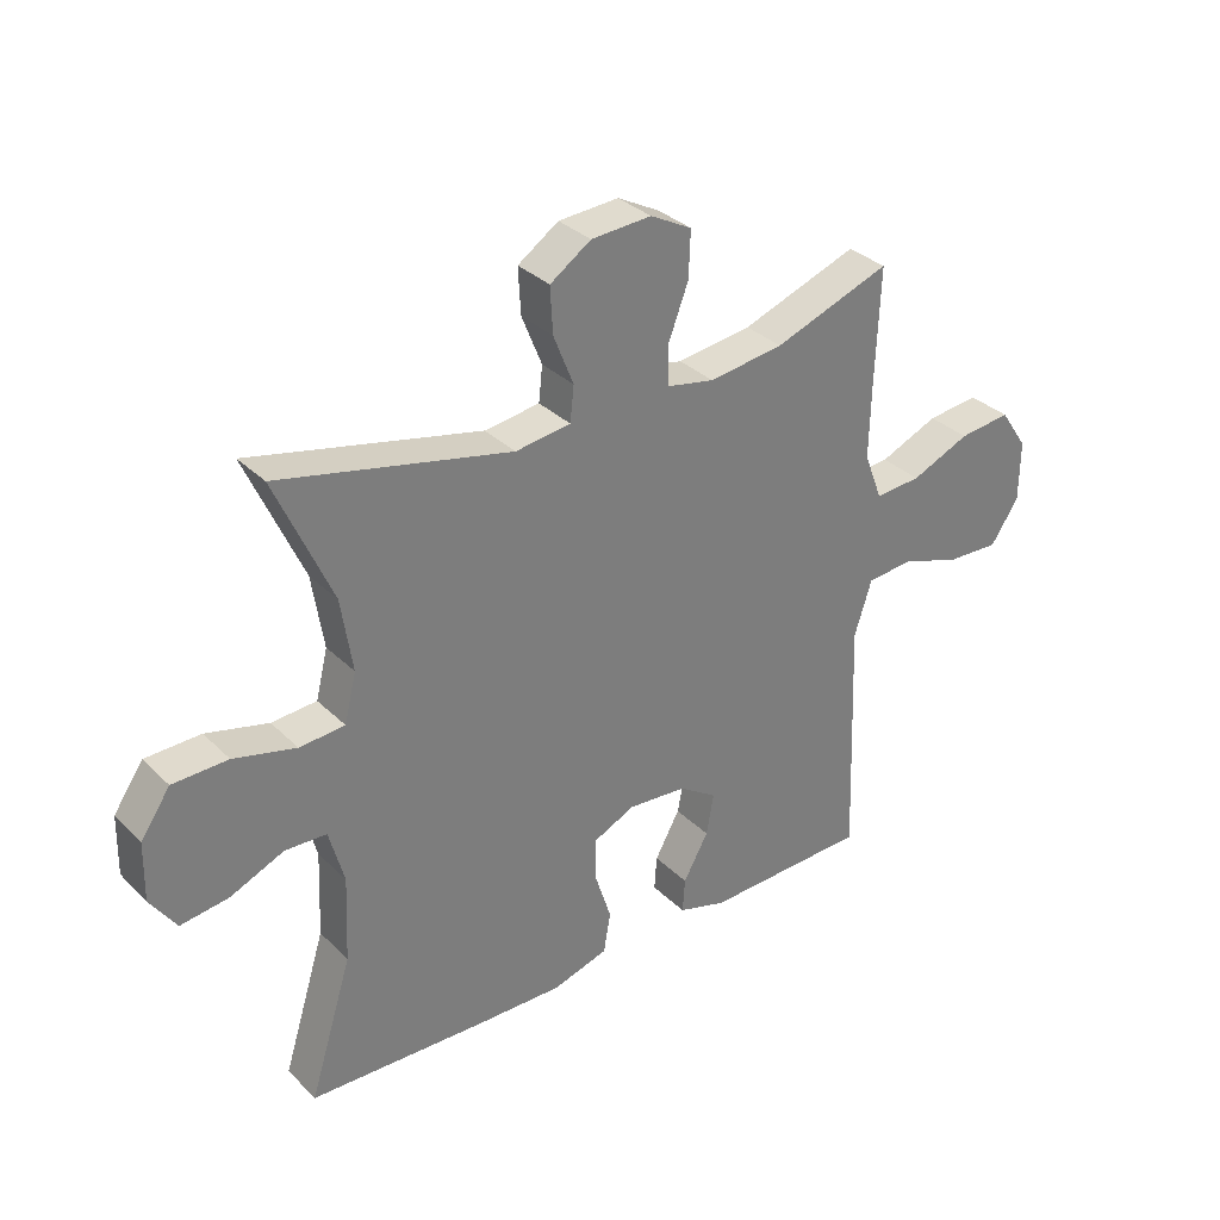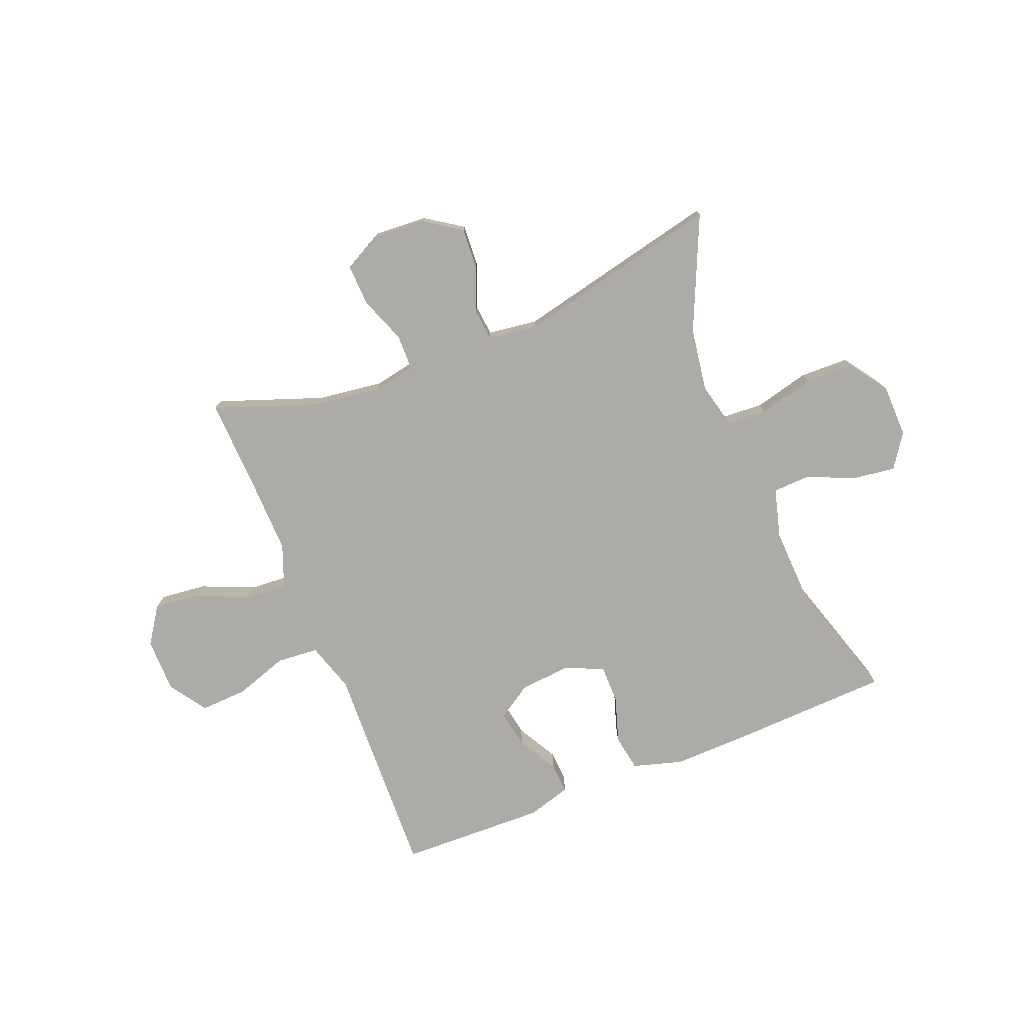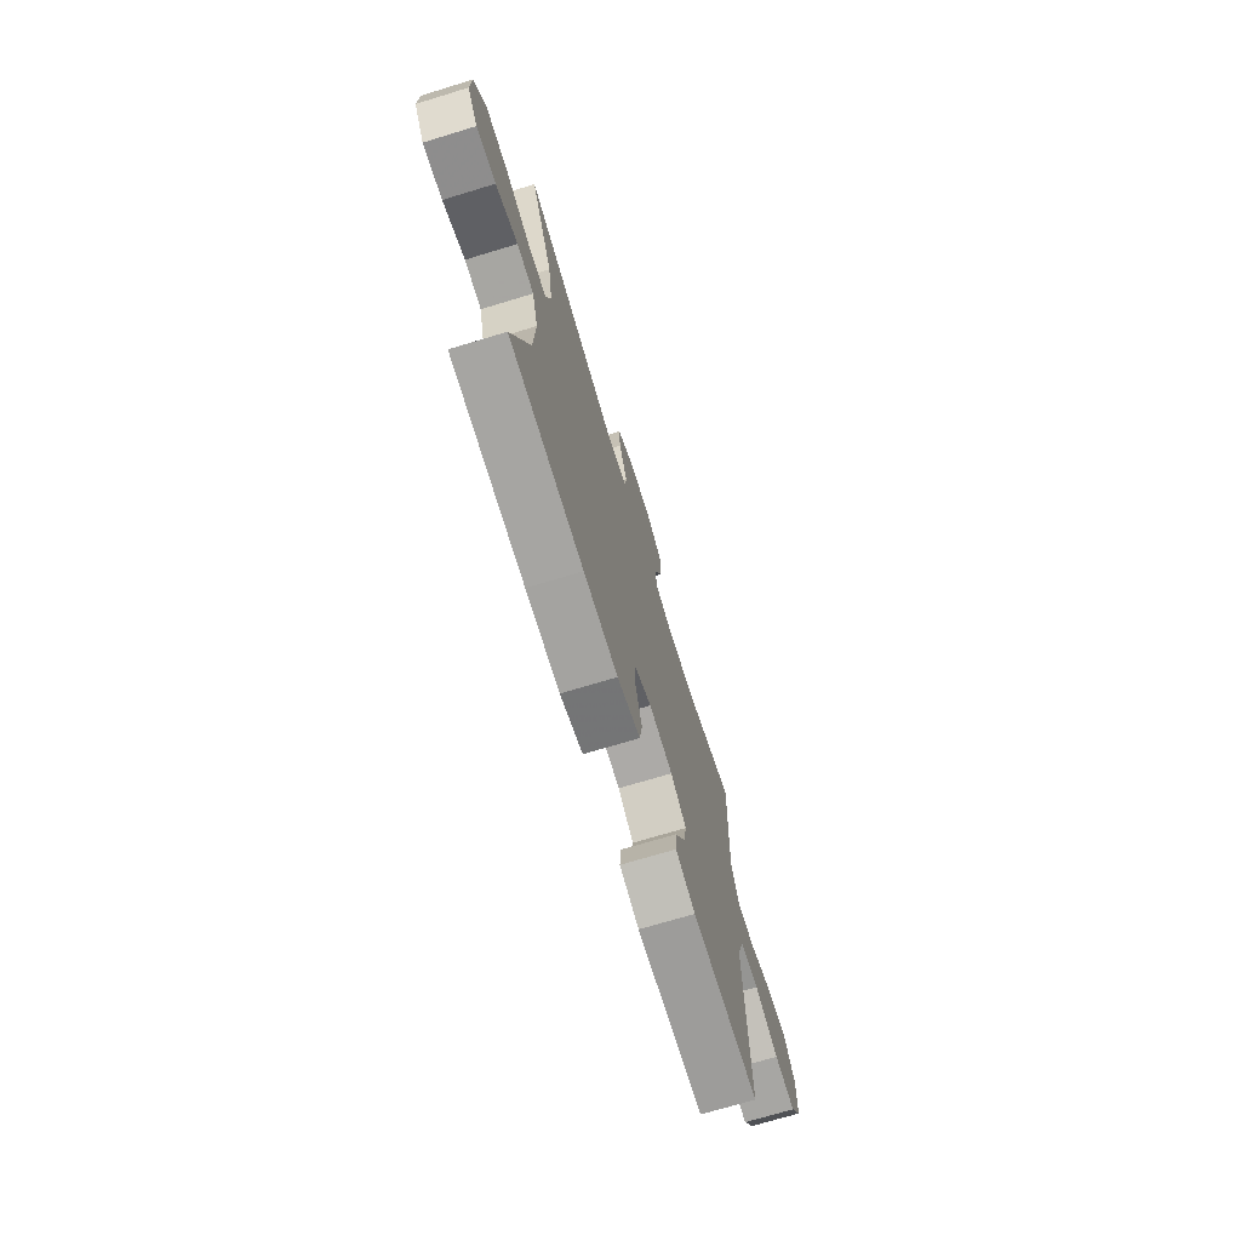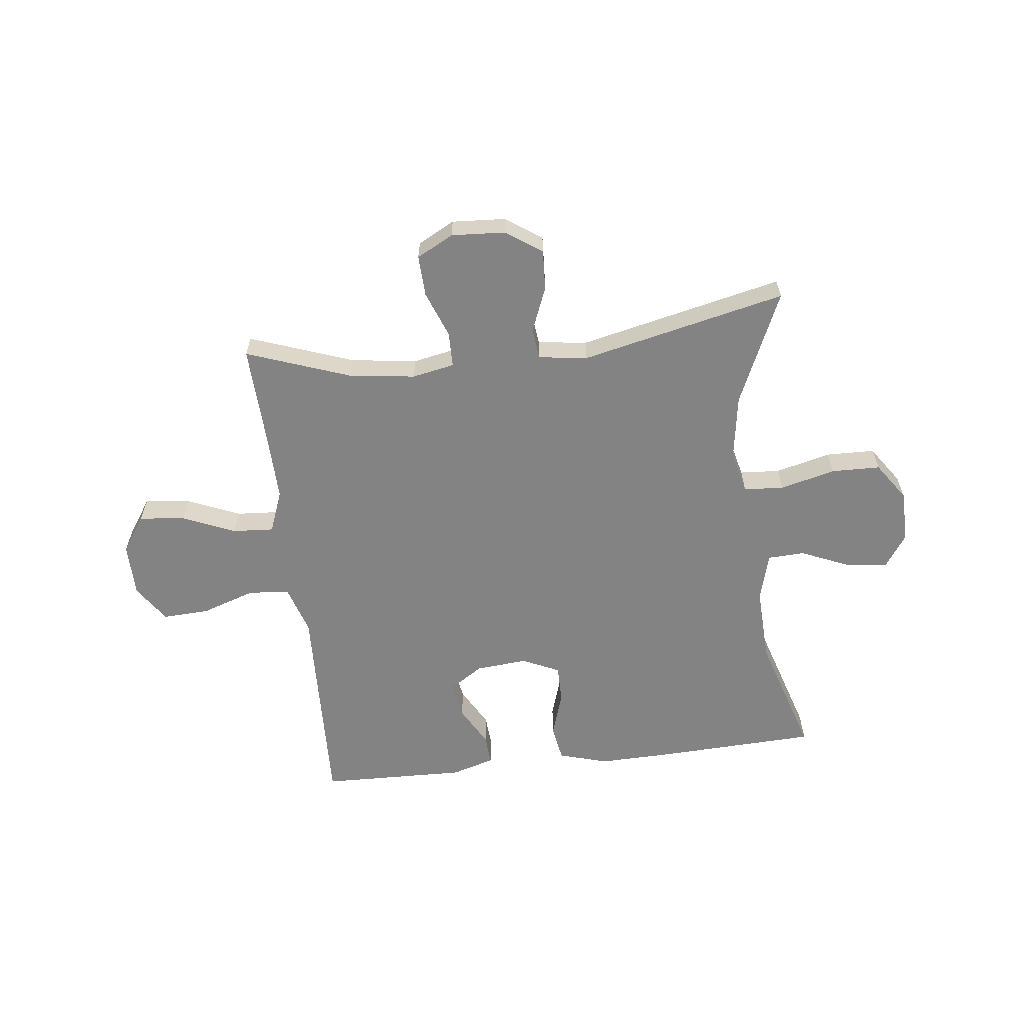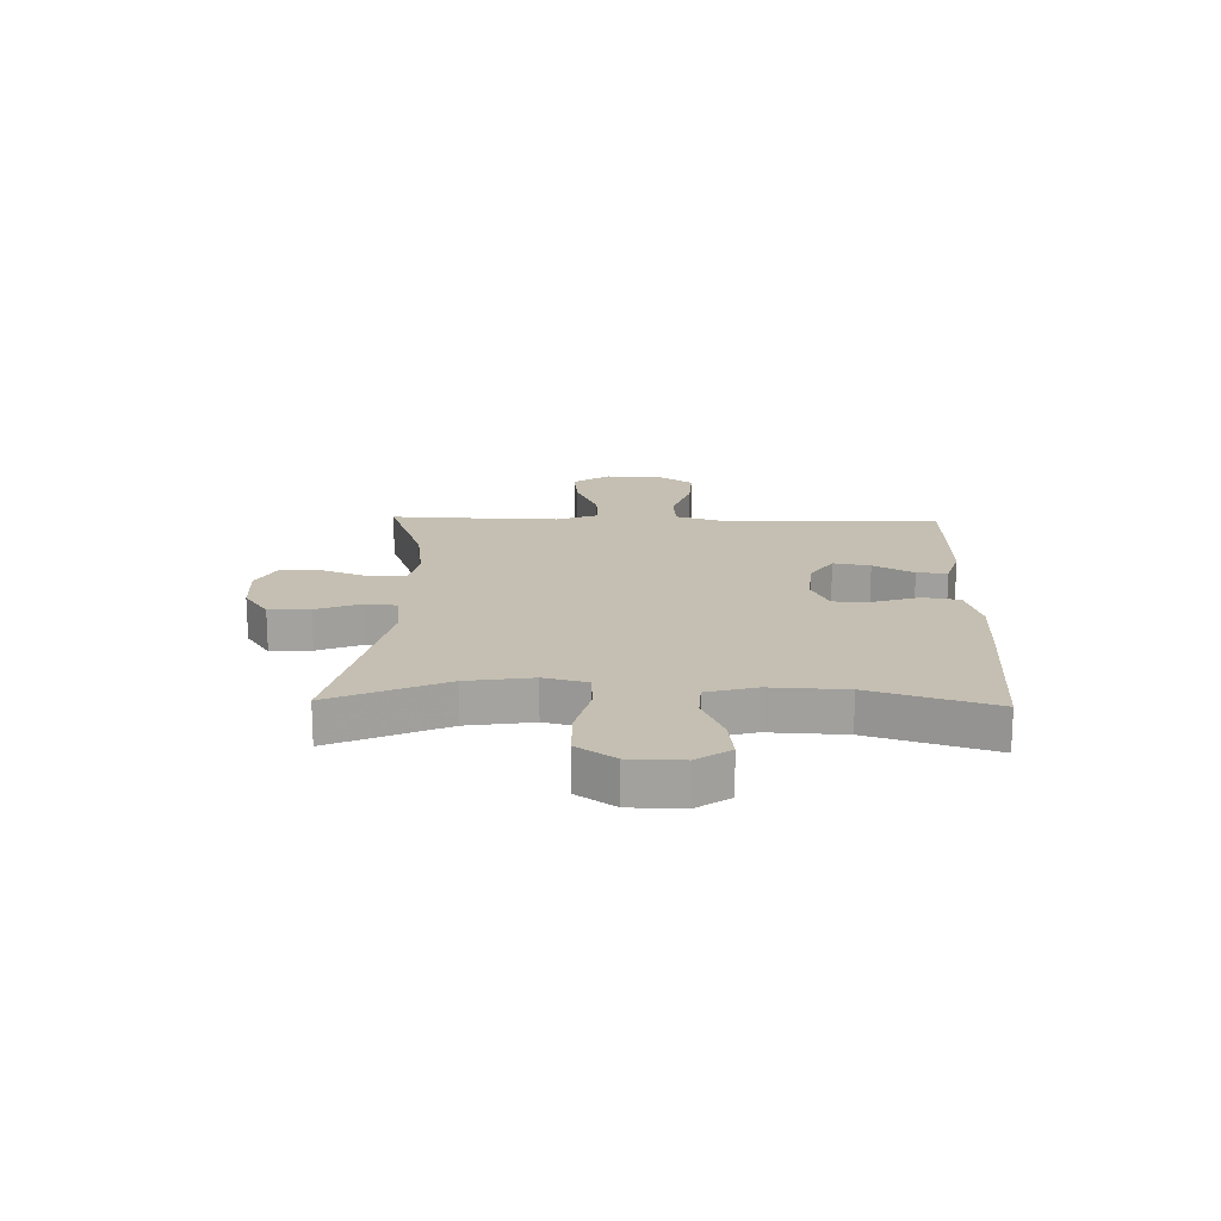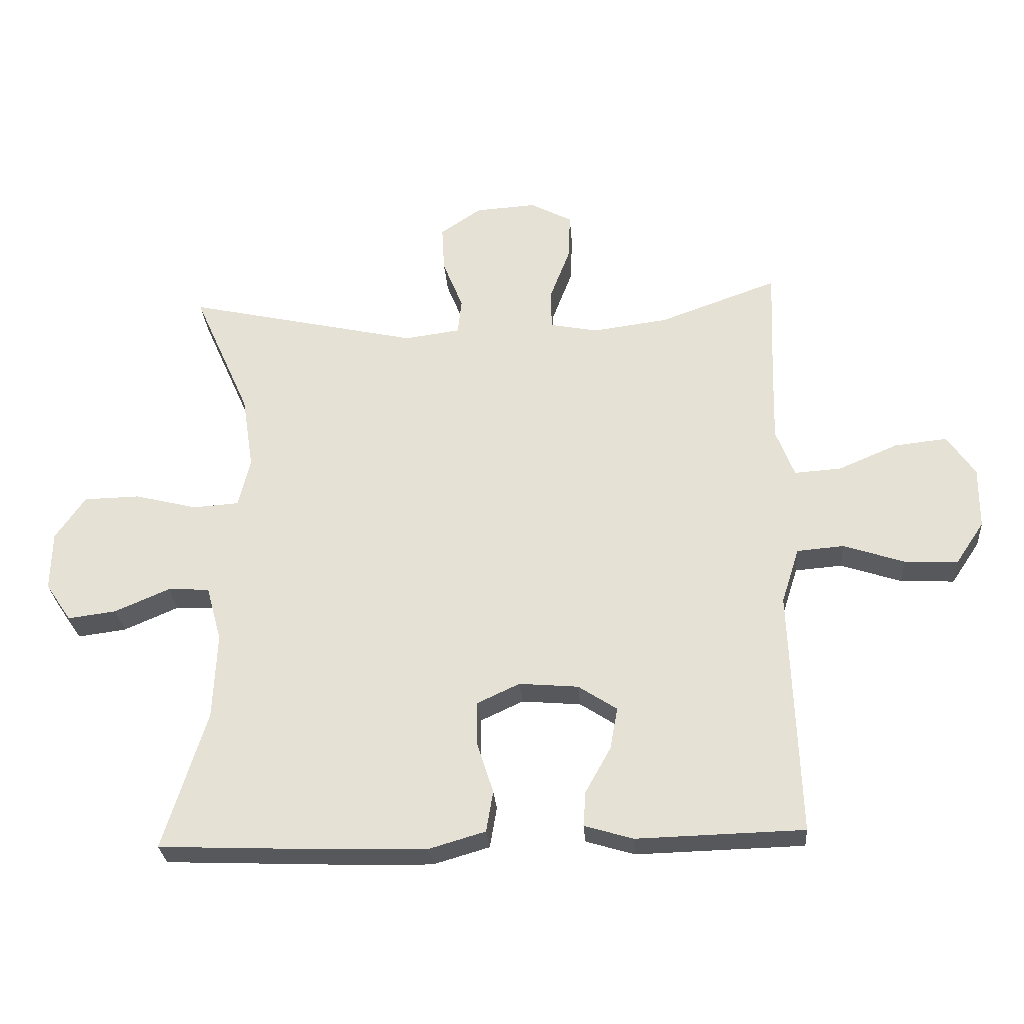
<metadata>
{"format":"obj","ext":"obj","renderer":"f3d","projection":"perspective","resolution":1024,"background":"white","views":[{"elev":32.6,"azim":142.9,"up":"+Z"},{"elev":-76.5,"azim":21.8,"up":"+Y"},{"elev":-71.6,"azim":106.9,"up":"+Z"},{"elev":-61.0,"azim":6.7,"up":"+Y"},{"elev":17.6,"azim":91.5,"up":"+Y"},{"elev":-28.4,"azim":-175.7,"up":"+Z"}]}
</metadata>
<code>
v -0.5 0.07 0.5
v -0.314 0.07 0.433
v -0.195 0.07 0.417
v -0.119 0.07 0.432
v -0.118 0.07 0.495
v -0.15 0.07 0.579
v -0.153 0.07 0.653
v -0.087 0.07 0.688
v 0.009 0.07 0.682
v 0.074 0.07 0.638
v 0.07 0.07 0.565
v 0.038 0.07 0.485
v 0.044 0.07 0.429
v 0.132 0.07 0.417
v 0.5 0.07 0.5
v 0.41 0.07 0.297
v 0.392 0.07 0.18
v 0.411 0.07 0.103
v 0.483 0.07 0.098
v 0.582 0.07 0.123
v 0.67 0.07 0.121
v 0.717 0.07 0.053
v 0.719 0.07 -0.041
v 0.678 0.07 -0.101
v 0.602 0.07 -0.091
v 0.516 0.07 -0.054
v 0.45 0.07 -0.057
v 0.426 0.07 -0.145
v 0.432 0.07 -0.281
v 0.5 0.07 -0.5
v 0.212 0.07 -0.512
v 0.079 0.07 -0.515
v -0.01 0.07 -0.489
v -0.021 0.07 -0.424
v 0.005 0.07 -0.343
v 0.005 0.07 -0.274
v -0.062 0.07 -0.243
v -0.155 0.07 -0.251
v -0.216 0.07 -0.291
v -0.204 0.07 -0.357
v -0.164 0.07 -0.429
v -0.16 0.07 -0.484
v -0.237 0.07 -0.507
v -0.5 0.07 -0.5
v -0.491 0.07 -0.246
v -0.486 0.07 -0.111
v -0.514 0.07 -0.023
v -0.588 0.07 -0.017
v -0.684 0.07 -0.049
v -0.768 0.07 -0.053
v -0.813 0.07 0.014
v -0.814 0.07 0.111
v -0.77 0.07 0.176
v -0.687 0.07 0.167
v -0.593 0.07 0.127
v -0.519 0.07 0.122
v -0.49 0.07 0.198
v -0.493 0.07 0.321
v -0.5 0 0.5
v -0.314 0 0.433
v -0.195 0 0.417
v -0.119 0 0.432
v -0.118 0 0.495
v -0.15 0 0.579
v -0.153 0 0.653
v -0.087 0 0.688
v 0.009 0 0.682
v 0.074 0 0.638
v 0.07 0 0.565
v 0.038 0 0.485
v 0.044 0 0.429
v 0.132 0 0.417
v 0.5 0 0.5
v 0.41 0 0.297
v 0.392 0 0.18
v 0.411 0 0.103
v 0.483 0 0.098
v 0.582 0 0.123
v 0.67 0 0.121
v 0.717 0 0.053
v 0.719 0 -0.041
v 0.678 0 -0.101
v 0.602 0 -0.091
v 0.516 0 -0.054
v 0.45 0 -0.057
v 0.426 0 -0.145
v 0.432 0 -0.281
v 0.5 0 -0.5
v 0.212 0 -0.512
v 0.079 0 -0.515
v -0.01 0 -0.489
v -0.021 0 -0.424
v 0.005 0 -0.343
v 0.005 0 -0.274
v -0.062 0 -0.243
v -0.155 0 -0.251
v -0.216 0 -0.291
v -0.204 0 -0.357
v -0.164 0 -0.429
v -0.16 0 -0.484
v -0.237 0 -0.507
v -0.5 0 -0.5
v -0.491 0 -0.246
v -0.486 0 -0.111
v -0.514 0 -0.023
v -0.588 0 -0.017
v -0.684 0 -0.049
v -0.768 0 -0.053
v -0.813 0 0.014
v -0.814 0 0.111
v -0.77 0 0.176
v -0.687 0 0.167
v -0.593 0 0.127
v -0.519 0 0.122
v -0.49 0 0.198
v -0.493 0 0.321
f 52 53 54 55
f 52 55 56
f 51 52 56
f 48 49 50 51
f 47 48 51 56
f 46 47 56 57
f 44 45 46
f 43 44 46
f 40 41 42 43
f 39 40 43 46
f 38 39 46 57
f 32 33 34 35
f 32 35 36
f 29 30 31 32
f 28 29 32 36
f 27 28 36 37
f 23 24 25 26
f 23 26 27
f 22 23 27
f 19 20 21 22
f 18 19 22 27
f 17 18 27 37
f 14 15 16
f 13 14 16 17
f 9 10 11 12
f 9 12 13
f 8 9 13
f 5 6 7 8
f 4 5 8 13
f 3 4 13 17
f 58 1 2
f 37 38 57 58
f 17 37 58
f 2 3 17 58
f 113 112 111 110
f 114 113 110
f 114 110 109
f 109 108 107 106
f 114 109 106 105
f 115 114 105 104
f 104 103 102
f 104 102 101
f 101 100 99 98
f 104 101 98 97
f 115 104 97 96
f 93 92 91 90
f 94 93 90
f 90 89 88 87
f 94 90 87 86
f 95 94 86 85
f 84 83 82 81
f 85 84 81
f 85 81 80
f 80 79 78 77
f 85 80 77 76
f 95 85 76 75
f 74 73 72
f 75 74 72 71
f 70 69 68 67
f 71 70 67
f 71 67 66
f 66 65 64 63
f 71 66 63 62
f 75 71 62 61
f 60 59 116
f 116 115 96 95
f 116 95 75
f 116 75 61 60
f 1 59 60 2
f 2 60 61 3
f 3 61 62 4
f 4 62 63 5
f 5 63 64 6
f 6 64 65 7
f 7 65 66 8
f 8 66 67 9
f 9 67 68 10
f 10 68 69 11
f 11 69 70 12
f 12 70 71 13
f 13 71 72 14
f 14 72 73 15
f 15 73 74 16
f 16 74 75 17
f 17 75 76 18
f 18 76 77 19
f 19 77 78 20
f 20 78 79 21
f 21 79 80 22
f 22 80 81 23
f 23 81 82 24
f 24 82 83 25
f 25 83 84 26
f 26 84 85 27
f 27 85 86 28
f 28 86 87 29
f 29 87 88 30
f 30 88 89 31
f 31 89 90 32
f 32 90 91 33
f 33 91 92 34
f 34 92 93 35
f 35 93 94 36
f 36 94 95 37
f 37 95 96 38
f 38 96 97 39
f 39 97 98 40
f 40 98 99 41
f 41 99 100 42
f 42 100 101 43
f 43 101 102 44
f 44 102 103 45
f 45 103 104 46
f 46 104 105 47
f 47 105 106 48
f 48 106 107 49
f 49 107 108 50
f 50 108 109 51
f 51 109 110 52
f 52 110 111 53
f 53 111 112 54
f 54 112 113 55
f 55 113 114 56
f 56 114 115 57
f 57 115 116 58
f 58 116 59 1

</code>
